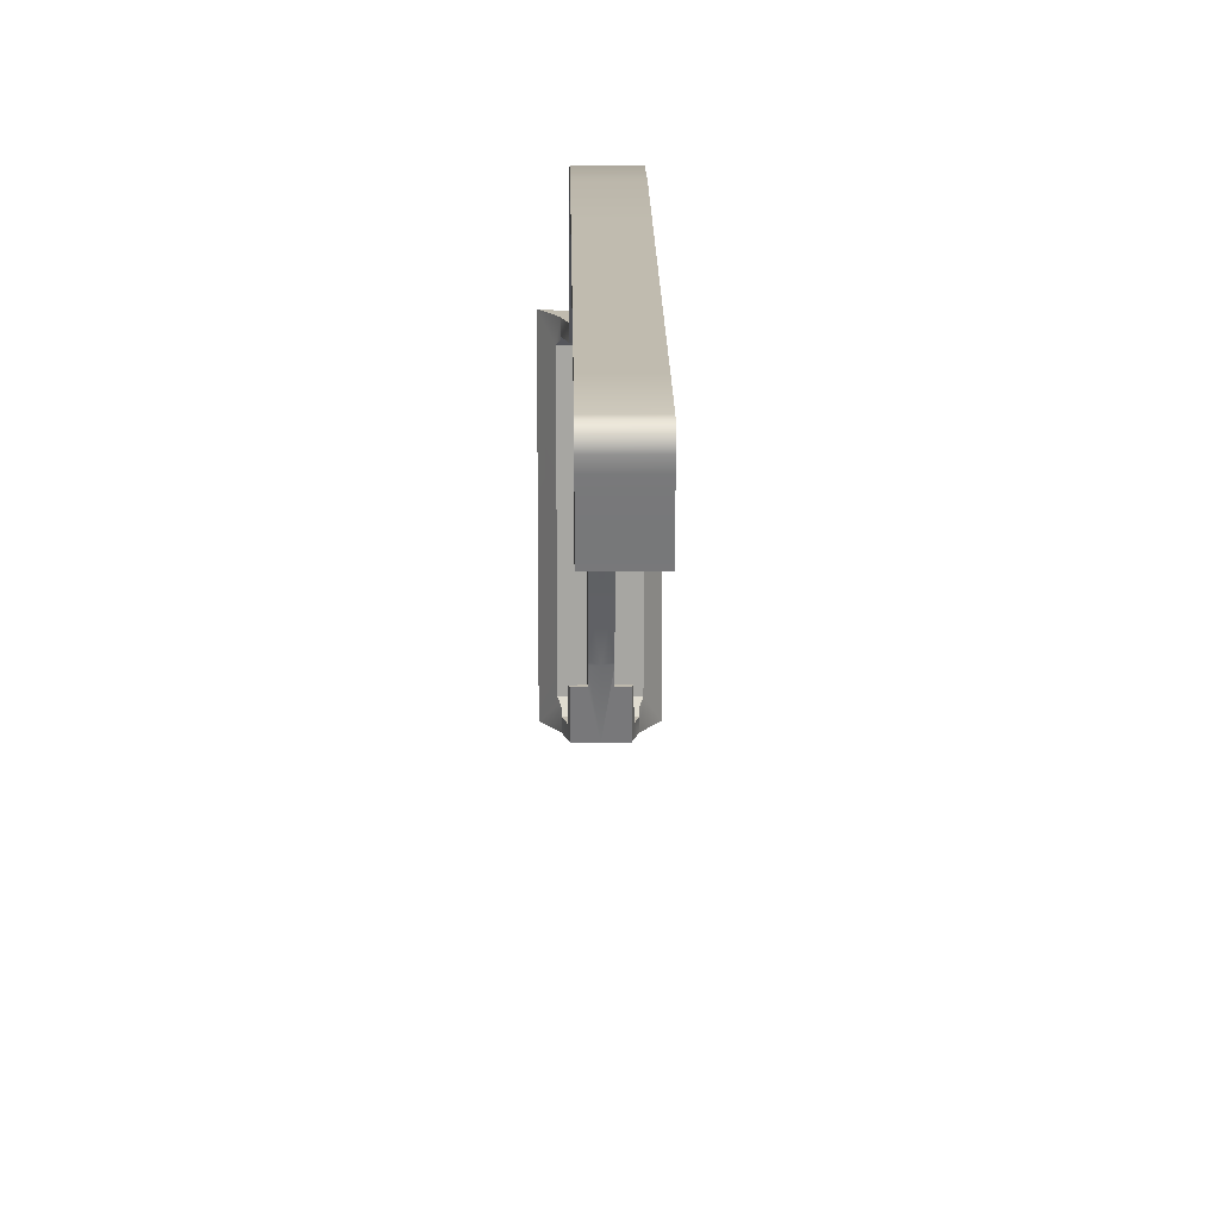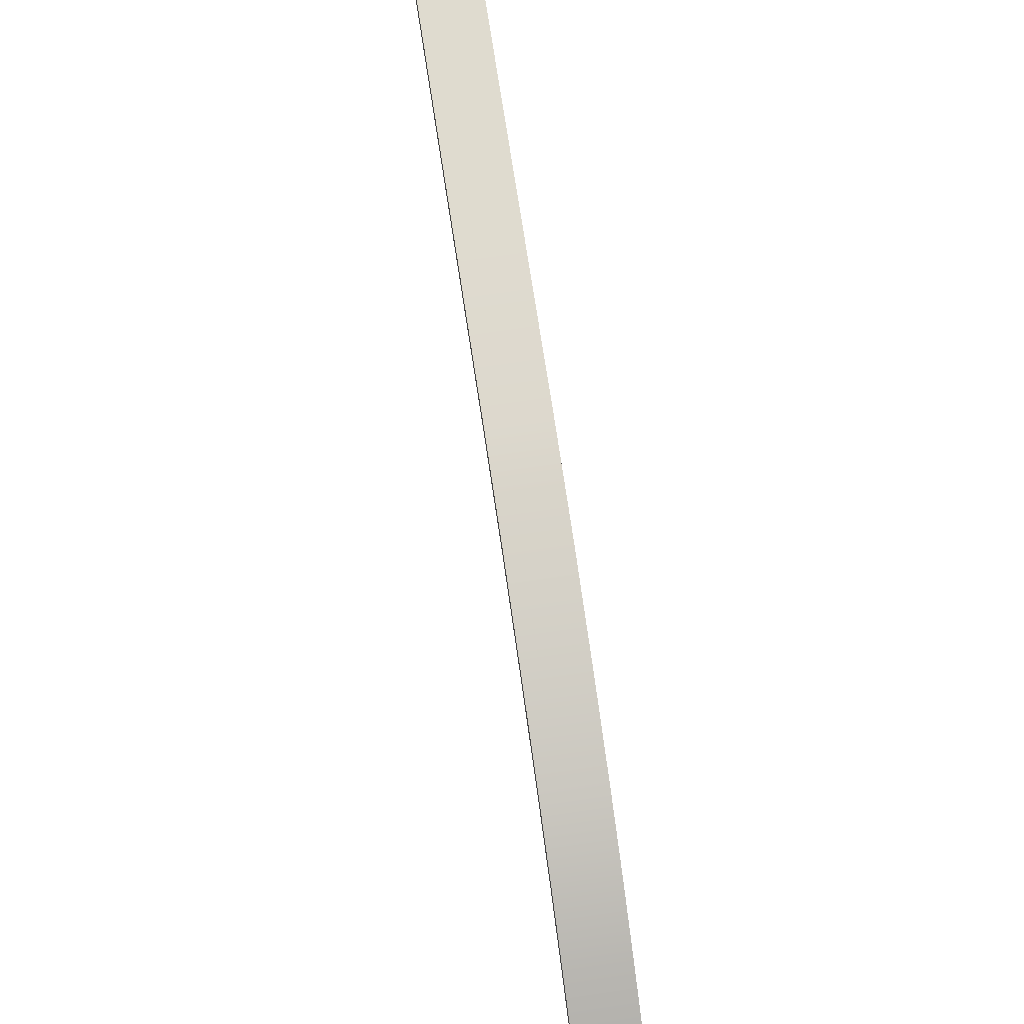
<metadata>
{"format":"obj","ext":"obj","renderer":"f3d","projection":"perspective","resolution":1024,"background":"white","views":[{"elev":16.2,"azim":-0.7,"up":"+Z"},{"elev":70.3,"azim":171.5,"up":"+Z"}]}
</metadata>
<code>
o Ausleger.004
v 0.006523 -0.07788 -0.2981
v 0.006523 -0.07013 -0.3202
v 0.006523 -0.05935 -0.3202
v 0.006523 -0.05312 -0.3118
v 0.006523 -0.0527 -0.1351
v 0.006523 -0.0585 -0.1298
v 0.006523 -0.0713 -0.1298
v 0.006523 -0.1033 -0.1052
v 0.006523 -0.1392 -0.08145
v 0.006523 -0.1751 -0.0605
v 0.006523 -0.2069 -0.04417
v 0.006523 -0.2428 -0.03017
v 0.006523 -0.2901 -0.01678
v 0.006523 -0.3435 -0.006738
v 0.006523 -0.3978 -0.002783
v 0.006523 -0.488 -0.002783
v 0.006523 -0.618 -0.002783
v 0.006523 -0.7358 -0.002599
v 0.006523 -0.7532 -0.002783
v 0.006523 -0.7569 -0.003624
v 0.006523 -0.7599 -0.005872
v 0.006523 -0.7616 -0.009114
v 0.006523 -0.7635 -0.01294
v 0.006523 -0.7662 -0.01944
v 0.006523 -0.7694 -0.03297
v 0 -0.7699 -0.034
v 0 -0.682 -0.0343
v 0 -0.5956 -0.03463
v 0 -0.5061 -0.0349
v 0 -0.4087 -0.03501
v 0 -0.3608 -0.04117
v 0 -0.2974 -0.06141
v 0 -0.2286 -0.09844
v 0 -0.1643 -0.155
v 0 -0.1292 -0.2
v 0 -0.1033 -0.2432
v 0 -0.08487 -0.2858
v 0 -0.07208 -0.3293
v 0 -0.05638 -0.3293
v 0 -0.04832 -0.3293
v 0 -0.04836 -0.1207
v 0 -0.05635 -0.1207
v 0.015 -0.7699 -0.034
v 0 -0.06972 -0.1207
v 0 -0.1017 -0.09599
v 0 -0.1376 -0.07226
v 0 -0.1735 -0.05131
v 0 -0.2053 -0.03498
v 0 -0.2413 -0.02098
v 0 -0.2885 -0.007587
v 0 -0.3419 0.002454
v 0 -0.3962 0.006409
v 0 -0.4864 0.006409
v 0 -0.6164 0.006409
v 0 -0.7342 0.006409
v 0 -0.7877 0.006409
v 0 -0.7914 0.005568
v 0 -0.7944 0.00332
v 0 -0.7961 7.8e-05
v 0 -0.7961 -0.003746
v 0 -0.7943 -0.01025
v 0 -0.7914 -0.02035
v 0 -0.7879 -0.03189
v 0 -0.7848 -0.04272
v 0 -0.7736 -0.04272
v 0.015 -0.07208 -0.3293
v 0.01912 -0.05638 -0.3293
v 0.03043 -0.03786 -0.3293
v 0.03043 -0.0379 -0.1207
v 0.01912 -0.05635 -0.1207
v 0.015 -0.06972 -0.1207
v 0.015 -0.1017 -0.09599
v 0.015 -0.1376 -0.07226
v 0.015 -0.1735 -0.05131
v 0.015 -0.2053 -0.03498
v 0.015 -0.2413 -0.02098
v 0.015 -0.2885 -0.007587
v 0.015 -0.3419 0.002454
v 0.015 -0.3962 0.006409
v 0.015 -0.4864 0.006409
v 0.015 -0.6164 0.006409
v 0.015 -0.7342 0.006409
v 0.015 -0.7877 0.006409
v 0.015 -0.7914 0.005568
v 0.015 -0.7944 0.00332
v 0.015 -0.7961 7.8e-05
v 0.015 -0.7961 -0.003746
v 0.015 -0.7943 -0.01025
v 0.015 -0.7914 -0.02035
v 0.015 -0.7879 -0.03189
v 0.015 -0.7848 -0.04272
v 0.015 -0.7736 -0.04272
v 0.006523 -0.7394 -0.03411
v 0.006523 -0.7659 -0.03401
v 0.015 -0.7694 -0.03297
v 0.006523 -0.7698 -0.034
v 0.015 -0.7635 -0.01294
v 0.015 -0.7662 -0.01944
v 0.015 -0.7599 -0.005872
v 0.015 -0.7616 -0.009114
v 0.015 -0.7358 -0.002599
v 0.006523 -0.7355 -0.03412
v 0.015 -0.7532 -0.002783
v 0.015 -0.7422 -0.002667
v 0.015 -0.7569 -0.003624
v 0.006523 -0.6953 -0.03426
v 0.006523 -0.682 -0.0343
v 0.006523 -0.6688 -0.03435
v 0.015 -0.7226 -0.002619
v 0.015 -0.6312 -0.002762
v 0.015 -0.618 -0.002783
v 0.006523 -0.6019 -0.03461
v 0.015 -0.5109 -0.002783
v 0.015 -0.4908 -0.002783
v 0.015 -0.488 -0.002783
v 0.015 -0.6118 -0.002783
v 0.006523 -0.5956 -0.03463
v 0.006523 -0.5729 -0.0347
v 0.006523 -0.5061 -0.0349
v 0.006523 -0.5033 -0.03491
v 0.006523 -0.4276 -0.03499
v 0.015 -0.399 -0.002783
v 0.015 -0.3978 -0.002783
v 0.006523 -0.4087 -0.03501
v 0.006523 -0.4075 -0.03516
v 0.015 -0.4692 -0.002783
v 0.006523 -0.3701 -0.03997
v 0.006523 -0.3608 -0.04117
v 0.006523 -0.3587 -0.04183
v 0.015 -0.3889 -0.003433
v 0.015 -0.3458 -0.006569
v 0.015 -0.3435 -0.006738
v 0.006523 -0.3077 -0.05813
v 0.015 -0.3343 -0.008468
v 0.006523 -0.232 -0.09662
v 0.006523 -0.291 -0.06485
v 0.006523 -0.2974 -0.06141
v 0.015 -0.29 -0.0168
v 0.015 -0.2428 -0.03017
v 0.015 -0.2509 -0.0279
v 0.015 -0.2395 -0.03145
v 0.015 -0.2085 -0.04357
v 0.015 -0.2069 -0.04417
v 0.006523 -0.2286 -0.09844
v 0.006523 -0.2272 -0.09963
v 0.006523 -0.2241 -0.1024
v 0.015 -0.1751 -0.0605
v 0.015 -0.1808 -0.05756
v 0.006523 -0.2211 -0.105
v 0.006523 -0.1643 -0.155
v 0.006523 -0.1634 -0.1562
v 0.015 -0.1492 -0.0756
v 0.015 -0.1404 -0.08077
v 0.015 -0.1392 -0.08145
v 0.006523 -0.1609 -0.1594
v 0.015 -0.1081 -0.102
v 0.015 -0.1033 -0.1052
v 0.006523 -0.1591 -0.1617
v 0.015 -0.07891 -0.124
v 0.015 -0.07466 -0.1273
v 0.01529 -0.0713 -0.1298
v 0.015 -0.07207 -0.1293
v 0.006523 -0.1268 -0.2039
v 0.006523 -0.1033 -0.2432
v 0.006523 -0.0855 -0.2844
v 0.02135 -0.0527 -0.1351
v 0.006523 -0.08487 -0.2858
v 0.006523 -0.08449 -0.2871
v 0.01893 -0.0585 -0.1298
v 0.01912 -0.05635 -0.1318
v 0.006523 -0.1292 -0.2
v 0.006523 -0.08129 -0.298
v 0.02111 -0.05312 -0.3118
v 0.02114 -0.05307 -0.2919
v 0.01589 -0.07788 -0.2981
v 0.015 -0.08129 -0.298
v 0.01622 -0.07013 -0.3202
v 0.01886 -0.05935 -0.3202
v 0.01992 -0.05506 -0.3144
v 0.01912 -0.05638 -0.3162
v 0.01868 -0.06136 -0.3202
v 0.01825 -0.06237 -0.3202
v -0.006523 -0.07788 -0.2981
v -0.006523 -0.07013 -0.3202
v -0.006523 -0.05935 -0.3202
v -0.006523 -0.05312 -0.3118
v -0.006523 -0.0527 -0.1351
v -0.006523 -0.0585 -0.1298
v -0.006523 -0.0713 -0.1298
v -0.006523 -0.1033 -0.1052
v -0.006523 -0.1392 -0.08145
v -0.006523 -0.1751 -0.0605
v -0.006523 -0.2069 -0.04417
v -0.006523 -0.2428 -0.03017
v -0.006523 -0.2901 -0.01678
v -0.006523 -0.3435 -0.006738
v -0.006523 -0.3978 -0.002783
v -0.006523 -0.488 -0.002783
v -0.006523 -0.618 -0.002783
v -0.006523 -0.7358 -0.002599
v -0.006523 -0.7532 -0.002783
v -0.006523 -0.7569 -0.003624
v -0.006523 -0.7599 -0.005872
v -0.006523 -0.7616 -0.009114
v -0.006523 -0.7635 -0.01294
v -0.006523 -0.7662 -0.01944
v -0.006523 -0.7694 -0.03297
v -0.015 -0.07208 -0.3293
v -0.01912 -0.05638 -0.3293
v -0.03043 -0.03786 -0.3293
v -0.03043 -0.0379 -0.1207
v -0.01912 -0.05635 -0.1207
v -0.015 -0.06972 -0.1207
v -0.015 -0.1017 -0.09599
v -0.015 -0.1376 -0.07226
v -0.015 -0.1735 -0.05131
v -0.015 -0.2053 -0.03498
v -0.015 -0.2413 -0.02098
v -0.015 -0.2885 -0.007587
v -0.015 -0.3419 0.002454
v -0.015 -0.3962 0.006409
v -0.015 -0.4864 0.006409
v -0.015 -0.6164 0.006409
v -0.015 -0.7342 0.006409
v -0.015 -0.7877 0.006409
v -0.015 -0.7914 0.005568
v -0.015 -0.7944 0.00332
v -0.015 -0.7961 7.8e-05
v -0.015 -0.7961 -0.003746
v -0.015 -0.7943 -0.01025
v -0.015 -0.7914 -0.02035
v -0.015 -0.7879 -0.03189
v -0.015 -0.7848 -0.04272
v -0.015 -0.7736 -0.04272
v -0.006523 -0.7394 -0.03411
v -0.006523 -0.7659 -0.03401
v -0.015 -0.7697 -0.03383
v -0.006523 -0.7698 -0.034
v -0.015 -0.7635 -0.01294
v -0.015 -0.7662 -0.01944
v -0.015 -0.7599 -0.005872
v -0.015 -0.7616 -0.009114
v -0.015 -0.7358 -0.002599
v -0.006523 -0.7355 -0.03412
v -0.015 -0.7532 -0.002783
v -0.015 -0.7422 -0.002667
v -0.015 -0.7569 -0.003624
v -0.006523 -0.6953 -0.03426
v -0.006523 -0.682 -0.0343
v -0.006523 -0.6688 -0.03435
v -0.015 -0.7226 -0.002619
v -0.015 -0.6312 -0.002762
v -0.015 -0.618 -0.002783
v -0.006523 -0.6019 -0.03461
v -0.015 -0.5109 -0.002783
v -0.015 -0.4908 -0.002783
v -0.015 -0.488 -0.002783
v -0.015 -0.6118 -0.002783
v -0.006523 -0.5956 -0.03463
v -0.006523 -0.5729 -0.0347
v -0.006523 -0.5061 -0.0349
v -0.006523 -0.5033 -0.03491
v -0.006523 -0.4276 -0.03499
v -0.015 -0.399 -0.002783
v -0.015 -0.3978 -0.002783
v -0.006523 -0.4087 -0.03501
v -0.006523 -0.4075 -0.03516
v -0.015 -0.4692 -0.002783
v -0.006523 -0.3701 -0.03997
v -0.006523 -0.3608 -0.04117
v -0.006523 -0.3587 -0.04183
v -0.015 -0.3889 -0.003433
v -0.015 -0.3458 -0.006569
v -0.015 -0.3435 -0.006738
v -0.006523 -0.3077 -0.05813
v -0.015 -0.3343 -0.008468
v -0.006523 -0.232 -0.09662
v -0.006523 -0.291 -0.06485
v -0.006523 -0.2974 -0.06141
v -0.015 -0.29 -0.0168
v -0.015 -0.2428 -0.03017
v -0.015 -0.2509 -0.0279
v -0.015 -0.2395 -0.03145
v -0.015 -0.2085 -0.04357
v -0.015 -0.2069 -0.04417
v -0.006523 -0.2286 -0.09844
v -0.006523 -0.2272 -0.09963
v -0.006523 -0.2241 -0.1024
v -0.015 -0.1751 -0.0605
v -0.015 -0.1808 -0.05756
v -0.006523 -0.2211 -0.105
v -0.006523 -0.1643 -0.155
v -0.006523 -0.1634 -0.1562
v -0.015 -0.1492 -0.0756
v -0.015 -0.1404 -0.08077
v -0.015 -0.1392 -0.08145
v -0.006523 -0.1609 -0.1594
v -0.015 -0.1081 -0.102
v -0.015 -0.1033 -0.1052
v -0.006523 -0.1591 -0.1617
v -0.015 -0.07891 -0.124
v -0.015 -0.07466 -0.1273
v -0.01529 -0.0713 -0.1298
v -0.015 -0.07207 -0.1293
v -0.006523 -0.1268 -0.2039
v -0.006523 -0.1033 -0.2432
v -0.006523 -0.0855 -0.2844
v -0.02135 -0.0527 -0.1351
v -0.006523 -0.08478 -0.2861
v -0.01893 -0.0585 -0.1298
v -0.01912 -0.05635 -0.1318
v -0.006523 -0.1292 -0.2
v -0.006523 -0.08129 -0.298
v -0.02111 -0.05312 -0.3118
v -0.02114 -0.05307 -0.2919
v -0.01589 -0.07788 -0.2981
v -0.015 -0.08129 -0.298
v -0.01622 -0.07013 -0.3202
v -0.01886 -0.05935 -0.3202
v -0.01992 -0.05506 -0.3144
v -0.01912 -0.05638 -0.3162
v -0.01868 -0.06136 -0.3202
v -0.01825 -0.06237 -0.3202
f 5 1 4
f 15 128 129
f 9 150 151
f 5 6 168
f 8 158 7
f 1 2 3
f 8 151 155
f 1 3 4
f 11 146 10
f 25 96 94
f 12 144 145
f 12 136 135
f 13 136 12
f 21 22 23
f 24 19 23
f 13 133 137
f 15 125 127
f 16 124 125
f 19 24 25
f 19 20 23
f 106 107 17
f 21 23 20
f 16 119 120
f 14 129 133
f 16 120 121
f 17 110 101
f 15 122 126
f 12 140 138
f 23 98 24
f 3 180 173
f 8 156 154
f 4 174 166
f 22 97 23
f 16 113 111
f 1 176 175
f 6 161 7
f 20 103 105
f 2 175 177
f 25 98 95
f 20 99 21
f 21 100 22
f 11 142 139
f 7 160 157
f 18 104 103
f 5 170 169
f 14 131 123
f 13 134 132
f 2 182 178
f 10 148 143
f 9 153 147
f 102 106 18
f 108 112 17
f 164 7 163
f 167 6 7
f 94 19 25
f 168 1 5
f 171 7 158
f 117 16 17
f 149 10 146
f 93 18 19
f 95 96 25
f 187 186 183
f 271 270 197
f 191 292 291
f 187 309 188
f 300 190 189
f 183 185 184
f 190 293 191
f 183 186 185
f 288 193 192
f 207 236 238
f 287 286 194
f 194 277 278
f 278 195 194
f 203 205 204
f 206 205 201
f 195 275 196
f 197 269 267
f 267 266 198
f 201 207 206
f 201 205 202
f 199 249 248
f 203 202 205
f 198 261 260
f 196 275 271
f 198 263 262
f 243 252 199
f 268 265 197
f 280 282 194
f 240 205 206
f 314 321 185
f 296 298 190
f 308 314 186
f 239 204 205
f 255 256 198
f 183 317 313
f 303 188 189
f 202 245 201
f 184 316 183
f 207 240 206
f 241 202 203
f 242 203 204
f 283 285 193
f 299 304 189
f 245 246 200
f 310 311 187
f 265 273 196
f 274 276 195
f 319 323 184
f 285 290 192
f 289 295 191
f 244 200 248
f 250 199 254
f 189 306 305
f 307 188 309
f 236 201 235
f 309 183 313
f 189 312 300
f 199 260 259
f 192 291 288
f 235 200 244
f 237 207 238
f 129 14 15
f 15 127 128
f 9 149 150
f 8 155 158
f 8 9 151
f 11 145 146
f 145 11 12
f 12 135 144
f 13 137 136
f 13 14 133
f 125 15 16
f 16 121 124
f 17 18 106
f 107 108 17
f 16 118 119
f 101 18 17
f 17 111 110
f 110 109 101
f 115 16 15
f 15 123 122
f 126 115 15
f 138 13 12
f 12 139 140
f 23 97 98
f 173 4 3
f 3 178 180
f 180 179 173
f 154 9 8
f 8 157 156
f 166 5 4
f 4 173 174
f 22 100 97
f 111 17 16
f 16 115 114
f 113 116 111
f 16 114 113
f 1 172 176
f 6 169 161
f 20 19 103
f 2 1 175
f 25 24 98
f 20 105 99
f 21 99 100
f 139 12 11
f 11 143 142
f 142 141 139
f 157 8 7
f 7 161 162
f 160 159 157
f 7 162 160
f 103 19 18
f 18 101 104
f 169 6 5
f 5 166 170
f 123 15 14
f 14 132 131
f 131 130 123
f 132 14 13
f 13 138 134
f 178 3 2
f 2 177 182
f 182 181 178
f 143 11 10
f 10 147 148
f 147 10 9
f 9 154 153
f 153 152 147
f 164 165 7
f 7 165 167
f 167 168 6
f 94 93 19
f 168 172 1
f 171 163 7
f 17 112 117
f 117 118 16
f 149 9 10
f 93 102 18
f 95 43 96
f 197 196 271
f 270 269 197
f 191 293 292
f 300 297 190
f 190 297 293
f 288 287 193
f 194 193 287
f 286 277 194
f 278 279 195
f 195 279 275
f 198 197 267
f 266 263 198
f 248 200 199
f 199 250 249
f 198 262 261
f 199 200 243
f 243 251 252
f 252 253 199
f 197 198 257
f 268 264 265
f 197 257 268
f 194 195 280
f 282 281 194
f 240 239 205
f 185 186 314
f 314 320 321
f 321 319 185
f 190 191 296
f 298 299 190
f 186 187 308
f 308 315 314
f 239 242 204
f 198 199 253
f 253 258 255
f 256 257 198
f 198 253 255
f 183 316 317
f 303 310 188
f 202 247 245
f 184 318 316
f 207 237 240
f 241 247 202
f 242 241 203
f 193 194 281
f 283 284 285
f 193 281 283
f 189 190 299
f 299 301 302
f 304 303 189
f 299 302 304
f 200 201 245
f 246 243 200
f 187 188 310
f 311 308 187
f 196 197 265
f 265 272 273
f 273 274 196
f 195 196 274
f 276 280 195
f 184 185 319
f 319 322 323
f 323 318 184
f 192 193 285
f 290 289 192
f 191 192 289
f 289 294 295
f 295 296 191
f 189 307 306
f 307 189 188
f 236 207 201
f 309 187 183
f 189 305 312
f 259 254 199
f 199 198 260
f 192 191 291
f 235 201 200
f 78 130 131
f 73 152 153
f 72 157 159
f 73 154 156
f 75 143 148
f 89 90 43
f 75 141 142
f 92 43 91
f 76 139 141
f 77 140 76
f 85 86 87
f 88 83 87
f 43 83 89
f 77 134 138
f 99 105 83
f 79 123 130
f 79 126 122
f 83 88 89
f 83 84 87
f 82 110 81
f 85 87 84
f 80 113 114
f 78 132 134
f 80 115 126
f 43 90 91
f 41 70 69
f 42 71 70
f 29 118 117
f 54 80 53
f 30 121 119
f 55 81 54
f 31 127 124
f 56 82 55
f 32 133 128
f 57 83 56
f 33 135 137
f 58 84 57
f 45 71 44
f 34 146 144
f 59 85 58
f 46 72 45
f 35 158 151
f 60 86 59
f 47 73 46
f 36 163 171
f 61 87 60
f 48 74 47
f 37 165 164
f 62 88 61
f 49 75 48
f 38 172 168
f 63 89 62
f 49 77 76
f 39 66 38
f 64 90 63
f 51 77 50
f 40 67 39
f 65 91 64
f 26 93 94
f 52 78 51
f 40 69 68
f 26 92 65
f 28 112 107
f 53 79 52
f 68 173 67
f 69 170 166
f 160 162 71
f 147 73 74
f 177 176 66
f 181 182 67
f 159 160 71
f 179 180 67
f 111 81 110
f 169 70 71
f 178 67 180
f 113 81 116
f 101 82 104
f 220 272 221
f 215 295 294
f 301 299 214
f 298 296 215
f 290 285 217
f 231 237 232
f 217 283 218
f 234 233 237
f 218 281 282
f 282 219 218
f 227 229 228
f 230 229 225
f 237 231 225
f 219 276 220
f 225 247 241
f 221 265 264
f 221 268 222
f 225 231 230
f 225 229 226
f 224 252 251
f 227 226 229
f 222 256 255
f 220 274 273
f 222 257 256
f 237 233 232
f 41 212 42
f 42 213 44
f 259 261 29
f 222 54 53
f 262 266 30
f 223 55 54
f 266 269 31
f 224 56 55
f 270 275 32
f 225 57 56
f 278 277 33
f 226 58 57
f 213 45 44
f 287 291 34
f 227 59 58
f 214 46 45
f 293 300 35
f 228 60 59
f 215 47 46
f 312 305 36
f 229 61 60
f 216 48 47
f 306 307 37
f 230 62 61
f 217 49 48
f 313 208 38
f 231 63 62
f 49 219 50
f 208 39 38
f 232 64 63
f 219 51 50
f 209 40 39
f 233 65 64
f 26 244 27
f 220 52 51
f 40 211 41
f 234 26 65
f 249 254 28
f 221 53 52
f 210 314 211
f 211 308 212
f 302 213 304
f 216 294 289
f 208 316 318
f 322 209 323
f 301 213 302
f 320 209 321
f 223 253 252
f 213 212 310
f 209 319 321
f 223 255 258
f 224 243 246
f 78 79 130
f 159 71 72
f 72 156 157
f 156 72 73
f 73 153 154
f 148 74 75
f 75 142 143
f 75 76 141
f 76 140 139
f 77 138 140
f 77 78 134
f 83 43 95
f 83 95 98
f 104 82 83
f 103 104 83
f 83 98 97
f 83 97 100
f 105 103 83
f 83 100 99
f 79 122 123
f 79 80 126
f 82 109 110
f 78 131 132
f 80 114 115
f 41 42 70
f 42 44 71
f 117 28 29
f 29 119 118
f 54 81 80
f 119 29 30
f 30 124 121
f 121 120 119
f 55 82 81
f 124 30 31
f 31 128 127
f 127 125 124
f 56 83 82
f 128 31 32
f 32 137 133
f 133 129 128
f 57 84 83
f 137 32 33
f 33 144 135
f 135 136 137
f 58 85 84
f 45 72 71
f 144 33 34
f 34 150 149
f 146 145 144
f 34 149 146
f 59 86 85
f 46 73 72
f 150 34 35
f 35 171 158
f 158 155 151
f 151 150 35
f 60 87 86
f 47 74 73
f 171 35 36
f 36 164 163
f 61 88 87
f 48 75 74
f 164 36 37
f 37 167 165
f 62 89 88
f 49 76 75
f 167 37 38
f 38 66 176
f 38 176 172
f 168 167 38
f 63 90 89
f 49 50 77
f 39 67 66
f 64 91 90
f 51 78 77
f 40 68 67
f 65 92 91
f 26 27 107
f 107 106 102
f 107 102 93
f 96 43 26
f 94 96 26
f 26 107 93
f 52 79 78
f 40 41 69
f 26 43 92
f 107 27 28
f 28 117 112
f 112 108 107
f 53 80 79
f 68 69 174
f 173 179 67
f 68 174 173
f 69 70 170
f 166 174 69
f 74 148 147
f 147 152 73
f 67 182 177
f 177 175 176
f 66 67 177
f 111 116 81
f 71 162 161
f 169 170 70
f 71 161 169
f 178 181 67
f 113 80 81
f 101 109 82
f 220 273 272
f 214 213 301
f 299 298 214
f 215 214 298
f 296 295 215
f 217 216 290
f 285 284 217
f 217 284 283
f 218 283 281
f 282 280 219
f 219 280 276
f 240 237 225
f 225 224 246
f 225 246 245
f 239 240 225
f 242 239 225
f 225 245 247
f 241 242 225
f 221 272 265
f 221 264 268
f 224 223 252
f 220 276 274
f 222 268 257
f 41 211 212
f 42 212 213
f 29 28 259
f 259 260 261
f 222 223 54
f 30 29 261
f 262 263 266
f 30 261 262
f 223 224 55
f 31 30 266
f 266 267 269
f 269 270 31
f 224 225 56
f 32 31 270
f 270 271 275
f 275 279 32
f 225 226 57
f 33 32 279
f 33 279 278
f 277 286 33
f 226 227 58
f 213 214 45
f 34 33 286
f 287 288 291
f 34 286 287
f 291 292 34
f 227 228 59
f 214 215 46
f 35 34 292
f 293 297 300
f 35 292 293
f 300 312 35
f 228 229 60
f 215 216 47
f 36 35 312
f 305 306 36
f 229 230 61
f 216 217 48
f 37 36 306
f 307 309 37
f 230 231 62
f 217 218 49
f 38 37 309
f 313 317 208
f 38 309 313
f 231 232 63
f 49 218 219
f 208 209 39
f 232 233 64
f 219 220 51
f 209 210 40
f 233 234 65
f 26 237 238
f 238 236 235
f 244 248 249
f 26 238 235
f 244 249 27
f 26 235 244
f 220 221 52
f 40 210 211
f 234 237 26
f 28 27 249
f 249 250 254
f 254 259 28
f 221 222 53
f 210 209 320
f 314 315 211
f 210 320 314
f 211 315 308
f 308 311 212
f 289 290 216
f 216 215 294
f 318 323 209
f 208 317 316
f 318 209 208
f 223 258 253
f 303 304 213
f 212 311 310
f 310 303 213
f 209 322 319
f 223 222 255
f 224 251 243

</code>
